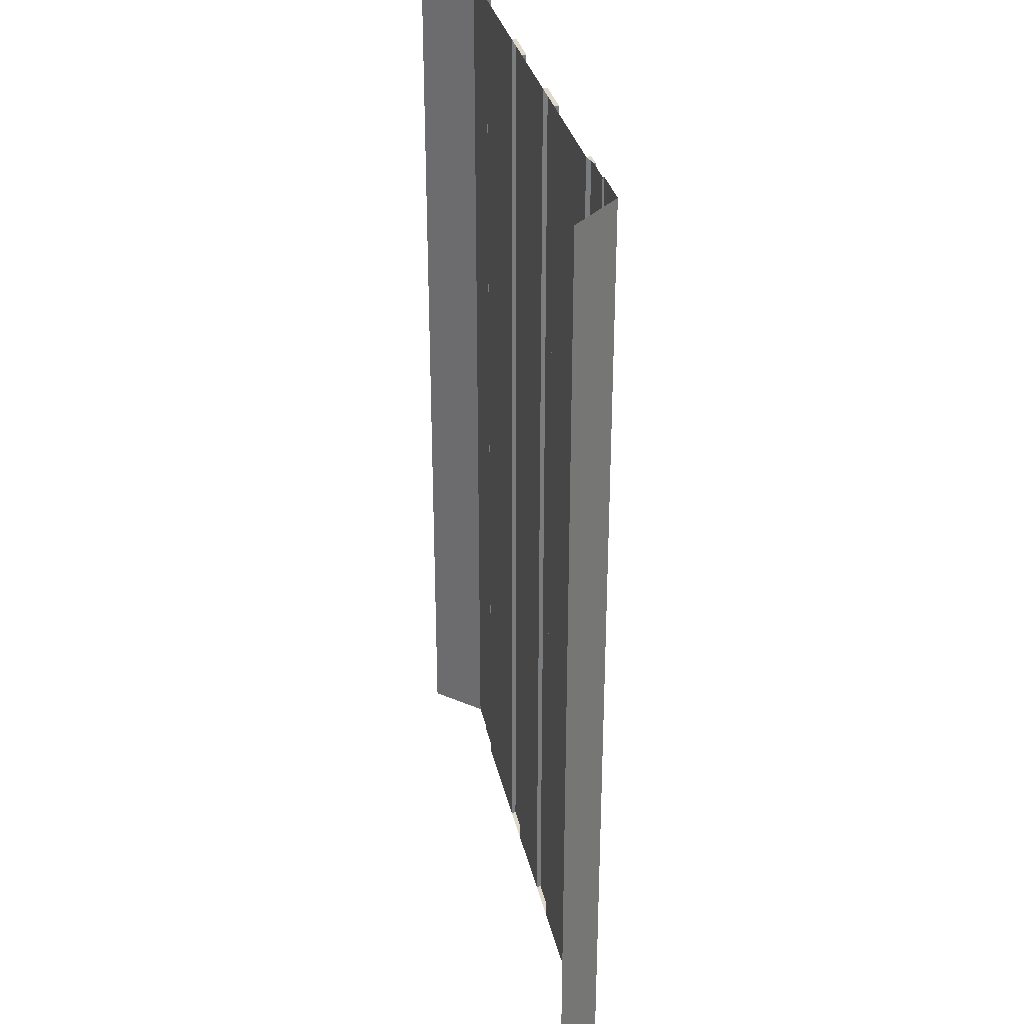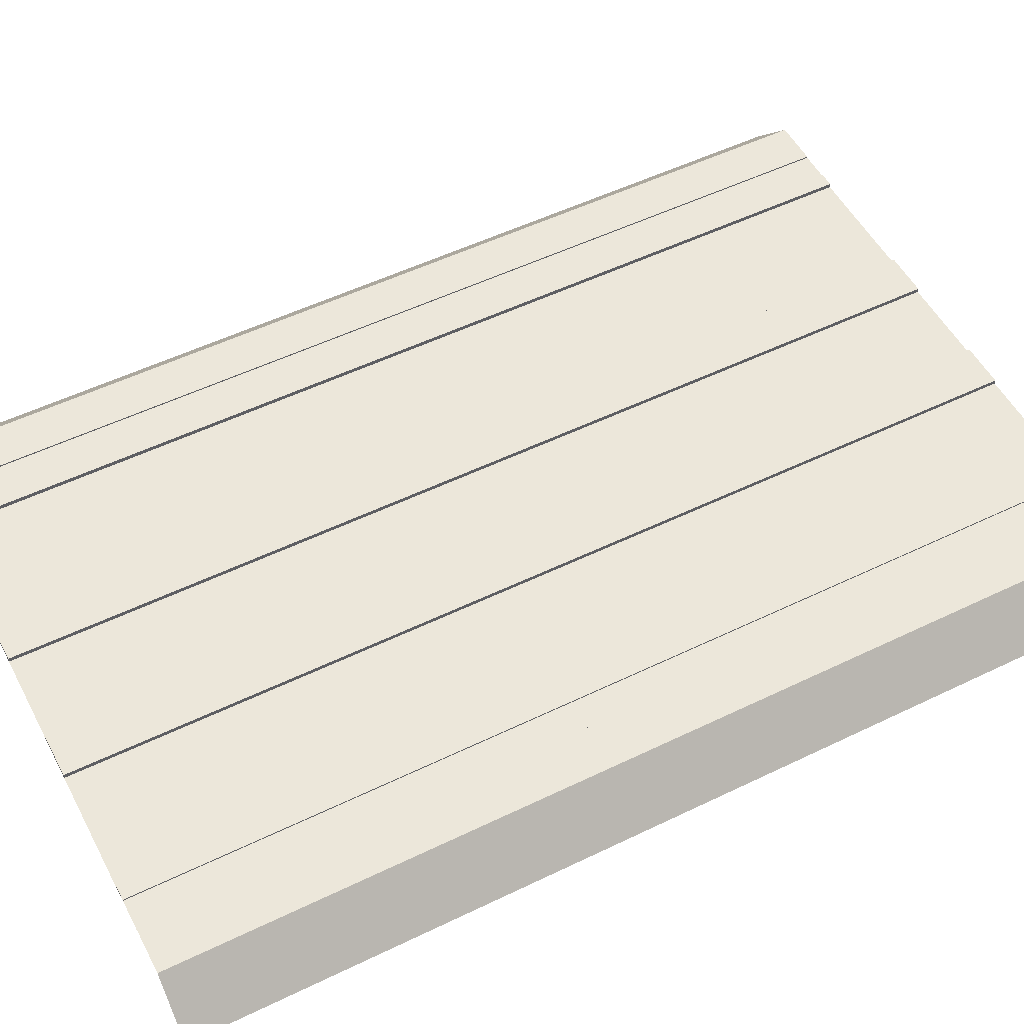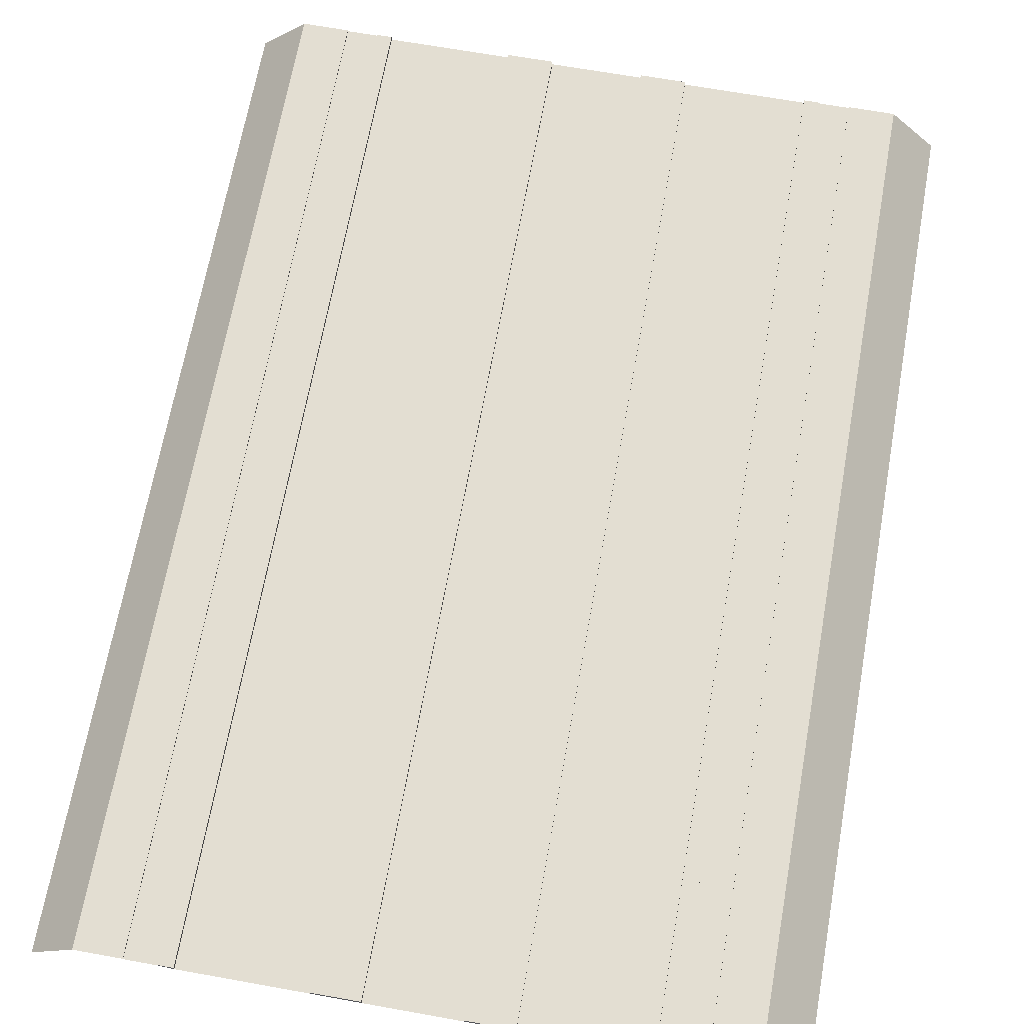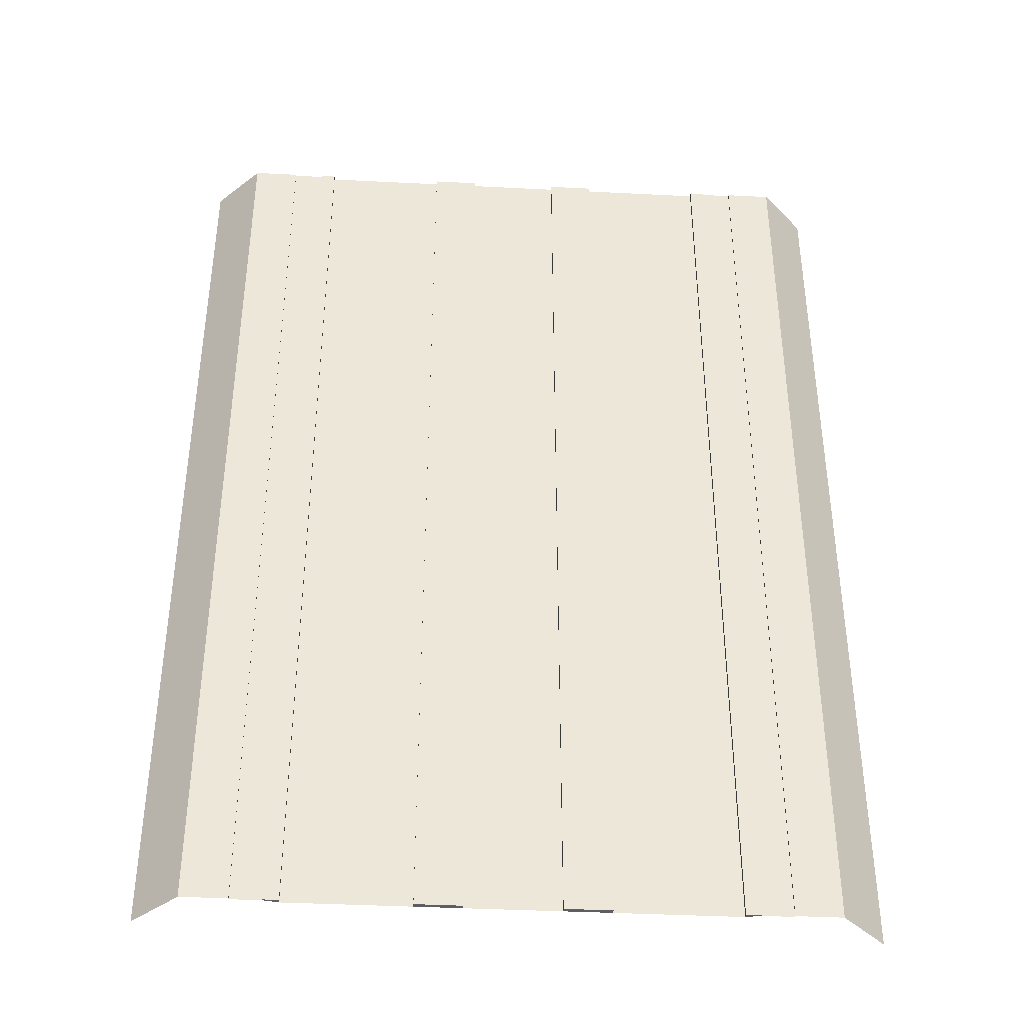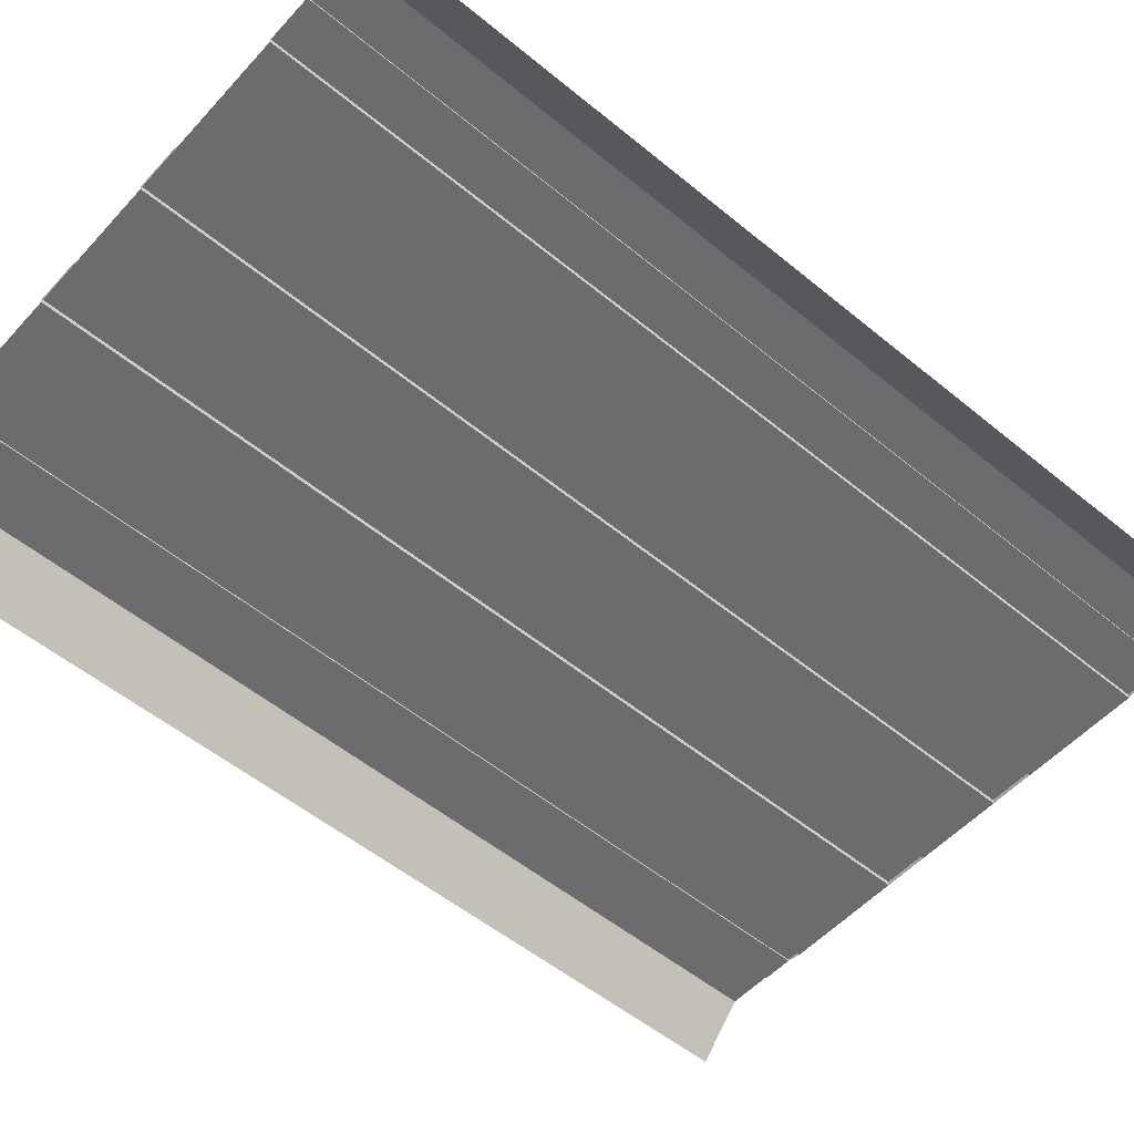
<metadata>
{"format":"obj","ext":"obj","renderer":"f3d","projection":"perspective","resolution":1024,"background":"white","views":[{"elev":31.7,"azim":77.8,"up":"+Z"},{"elev":52.7,"azim":-117.5,"up":"+Y"},{"elev":67.5,"azim":10.2,"up":"+Y"},{"elev":-39.6,"azim":176.4,"up":"+Z"},{"elev":-53.8,"azim":-131.2,"up":"+Y"}]}
</metadata>
<code>
v  -20 0 -0
v  -17 0 -0
v  -17 0 -5.333
v  -20 0 -5.333
v  -15 -0.1 -0
v  -15 -0.1 -5.333
v  -17 -0.1 -5.333
v  -17 -0.1 -0
v  1 -0.3 -5.333
v  -1 -0.3 -5.333
v  -1 -0.3 -0
v  1 -0.3 -0
v  3 -0.3 -0
v  3 -0.3 -5.333
v  17 0 -0
v  20 0 -0
v  20 0 -5.333
v  17 0 -5.333
v  17 -0.1 -0
v  17 -0.1 5.333
v  17 0 5.333
v  -23 -3.165 -0
v  -23 -3.165 5.333
v  -20 0 5.333
v  23 -3.165 -0
v  20 0 5.333
v  23 -3.165 5.333
v  -20 0 32
v  -17 0 32
v  -17 0 26.67
v  -20 0 26.67
v  -17 0 21.33
v  -20 0 21.33
v  -17 0 16
v  -20 0 16
v  -17 0 10.67
v  -20 0 10.67
v  -17 0 5.333
v  -17 0 -32
v  -20 0 -32
v  -20 0 -26.67
v  -17 0 -26.67
v  -20 0 -21.33
v  -17 0 -21.33
v  -20 0 -16
v  -17 0 -16
v  -20 0 -10.67
v  -17 0 -10.67
v  -15 -0.1 32
v  -15 -0.1 26.67
v  -17 -0.1 26.67
v  -17 -0.1 32
v  -15 -0.1 21.33
v  -17 -0.1 21.33
v  -15 -0.1 16
v  -17 -0.1 16
v  -15 -0.1 10.67
v  -17 -0.1 10.67
v  -15 -0.1 5.333
v  -17 -0.1 5.333
v  -3 -0.3 -32
v  -3 -0.3 -26.67
v  -1 -0.3 -26.67
v  -1 -0.3 -32
v  -3 -0.3 -21.33
v  -1 -0.3 -21.33
v  -3 -0.3 -16
v  -1 -0.3 -16
v  -3 -0.3 -10.67
v  -1 -0.3 -10.67
v  -3 -0.3 -5.333
v  1 -0.3 26.67
v  -1 -0.3 26.67
v  -1 -0.3 32
v  1 -0.3 32
v  1 -0.3 21.33
v  -1 -0.3 21.33
v  1 -0.3 16
v  -1 -0.3 16
v  1 -0.3 10.67
v  -1 -0.3 10.67
v  1 -0.3 5.333
v  -1 -0.3 5.333
v  1 -0.3 -26.67
v  1 -0.3 -32
v  1 -0.3 -21.33
v  1 -0.3 -16
v  1 -0.3 -10.67
v  3 -0.3 32
v  3 -0.3 26.67
v  3 -0.3 21.33
v  3 -0.3 16
v  3 -0.3 10.67
v  3 -0.3 5.333
v  15 -0.1 -32
v  15 -0.1 -26.67
v  17 -0.1 -26.67
v  17 -0.1 -32
v  15 -0.1 -21.33
v  17 -0.1 -21.33
v  15 -0.1 -16
v  17 -0.1 -16
v  15 -0.1 -10.67
v  17 -0.1 -10.67
v  15 -0.1 -5.333
v  17 -0.1 -5.333
v  17 0 32
v  20 0 32
v  20 0 26.67
v  17 0 26.67
v  20 0 21.33
v  17 0 21.33
v  20 0 16
v  17 0 16
v  20 0 10.67
v  17 0 10.67
v  20 0 -32
v  17 0 -32
v  17 0 -26.67
v  20 0 -26.67
v  17 0 -21.33
v  20 0 -21.33
v  17 0 -16
v  20 0 -16
v  17 0 -10.67
v  20 0 -10.67
v  -17 -0.1 -32
v  -17 -0.1 -26.67
v  -17 -0.1 -21.33
v  -17 -0.1 -16
v  -17 -0.1 -10.67
v  17 -0.1 32
v  17 -0.1 26.67
v  17 -0.1 21.33
v  17 -0.1 16
v  17 -0.1 10.67
v  -23 -3.165 -32
v  -23 -3.165 -26.67
v  -23 -3.165 -21.33
v  -23 -3.165 -16
v  -23 -3.165 -10.67
v  -23 -3.165 -5.333
v  -23 -3.165 32
v  -23 -3.165 26.67
v  -23 -3.165 21.33
v  -23 -3.165 16
v  -23 -3.165 10.67
v  23 -3.165 -32
v  23 -3.165 -26.67
v  23 -3.165 -21.33
v  23 -3.165 -16
v  23 -3.165 -10.67
v  23 -3.165 -5.333
v  23 -3.165 32
v  23 -3.165 26.67
v  23 -3.165 21.33
v  23 -3.165 16
v  23 -3.165 10.67
v  -14 0 -0
v  -14 0 -5.333
v  -15 0 -5.333
v  -15 0 -0
v  -14 0 32
v  -14 0 26.67
v  -15 0 26.67
v  -15 0 32
v  -14 0 21.33
v  -15 0 21.33
v  -14 0 16
v  -15 0 16
v  -14 0 10.67
v  -15 0 10.67
v  -14 0 5.333
v  -15 0 5.333
v  -15 -0.1 -26.67
v  -15 -0.1 -32
v  -15 -0.1 -21.33
v  -15 -0.1 -16
v  -15 -0.1 -10.67
v  -15 0 -32
v  -15 0 -26.67
v  -14 0 -26.67
v  -14 0 -32
v  -15 0 -21.33
v  -14 0 -21.33
v  -15 0 -16
v  -14 0 -16
v  -15 0 -10.67
v  -14 0 -10.67
v  -6 -0.3 -0
v  -6 -0.3 -5.333
v  -14 -0.3 -5.333
v  -14 -0.3 -0
v  -6 -0.3 32
v  -6 -0.3 26.67
v  -14 -0.3 26.67
v  -14 -0.3 32
v  -6 -0.3 21.33
v  -14 -0.3 21.33
v  -6 -0.3 16
v  -14 -0.3 16
v  -6 -0.3 10.67
v  -14 -0.3 10.67
v  -6 -0.3 5.333
v  -14 -0.3 5.333
v  -14 -0.3 -32
v  -14 -0.3 -26.67
v  -6 -0.3 -26.67
v  -6 -0.3 -32
v  -14 -0.3 -21.33
v  -6 -0.3 -21.33
v  -14 -0.3 -16
v  -6 -0.3 -16
v  -14 -0.3 -10.67
v  -6 -0.3 -10.67
v  -3 0 -0
v  -3 0 -5.333
v  -6 0 -5.333
v  -6 0 -0
v  -3 0 32
v  -3 0 26.67
v  -6 0 26.67
v  -6 0 32
v  -3 0 21.33
v  -6 0 21.33
v  -3 0 16
v  -6 0 16
v  -3 0 10.67
v  -6 0 10.67
v  -3 0 5.333
v  -6 0 5.333
v  -6 0 -32
v  -6 0 -26.67
v  -3 0 -26.67
v  -3 0 -32
v  -6 0 -21.33
v  -3 0 -21.33
v  -6 0 -16
v  -3 0 -16
v  -6 0 -10.67
v  -3 0 -10.67
v  -3 -0.3 -0
v  -3 -0.3 26.67
v  -3 -0.3 32
v  -3 -0.3 21.33
v  -3 -0.3 16
v  -3 -0.3 10.67
v  -3 -0.3 5.333
v  6 0 -0
v  6 0 -5.333
v  3 0 -5.333
v  3 0 -0
v  6 0 32
v  6 0 26.67
v  3 0 26.67
v  3 0 32
v  6 0 21.33
v  3 0 21.33
v  6 0 16
v  3 0 16
v  6 0 10.67
v  3 0 10.67
v  6 0 5.333
v  3 0 5.333
v  3 -0.3 -26.67
v  3 -0.3 -32
v  3 -0.3 -21.33
v  3 -0.3 -16
v  3 -0.3 -10.67
v  3 0 -32
v  3 0 -26.67
v  6 0 -26.67
v  6 0 -32
v  3 0 -21.33
v  6 0 -21.33
v  3 0 -16
v  6 0 -16
v  3 0 -10.67
v  6 0 -10.67
v  14 -0.3 -0
v  14 -0.3 -5.333
v  6 -0.3 -5.333
v  6 -0.3 -0
v  14 -0.3 32
v  14 -0.3 26.67
v  6 -0.3 26.67
v  6 -0.3 32
v  14 -0.3 21.33
v  6 -0.3 21.33
v  14 -0.3 16
v  6 -0.3 16
v  14 -0.3 10.67
v  6 -0.3 10.67
v  14 -0.3 5.333
v  6 -0.3 5.333
v  6 -0.3 -32
v  6 -0.3 -26.67
v  14 -0.3 -26.67
v  14 -0.3 -32
v  6 -0.3 -21.33
v  14 -0.3 -21.33
v  6 -0.3 -16
v  14 -0.3 -16
v  6 -0.3 -10.67
v  14 -0.3 -10.67
v  15 0 -0
v  15 0 -5.333
v  14 0 -5.333
v  14 0 -0
v  15 0 32
v  15 0 26.67
v  14 0 26.67
v  14 0 32
v  15 0 21.33
v  14 0 21.33
v  15 0 16
v  14 0 16
v  15 0 10.67
v  14 0 10.67
v  15 0 5.333
v  14 0 5.333
v  14 0 -32
v  14 0 -26.67
v  15 0 -26.67
v  15 0 -32
v  14 0 -21.33
v  15 0 -21.33
v  14 0 -16
v  15 0 -16
v  14 0 -10.67
v  15 0 -10.67
v  15 -0.1 -0
v  15 -0.1 26.67
v  15 -0.1 32
v  15 -0.1 21.33
v  15 -0.1 16
v  15 -0.1 10.67
v  15 -0.1 5.333
g Plane003
f 1 2 3
f 3 4 1
f 5 6 7 8
f 9 10 11 12
f 13 14 9 12
f 15 16 17
f 17 18 15
f 2 8 7
f 7 3 2
f 15 19 20
f 20 21 15
f 1 22 23
f 23 24 1
f 25 16 26
f 26 27 25
f 28 29 30
f 30 31 28
f 31 30 32
f 32 33 31
f 33 32 34
f 34 35 33
f 35 34 36
f 36 37 35
f 37 36 38
f 38 24 37
f 24 38 2
f 2 1 24
f 39 40 41
f 41 42 39
f 42 41 43
f 43 44 42
f 44 43 45
f 45 46 44
f 46 45 47
f 47 48 46
f 48 47 4
f 4 3 48
f 49 50 51 52
f 50 53 54 51
f 53 55 56 54
f 55 57 58 56
f 57 59 60 58
f 59 5 8 60
f 61 62 63 64
f 62 65 66 63
f 65 67 68 66
f 67 69 70 68
f 69 71 10 70
f 72 73 74 75
f 76 77 73 72
f 78 79 77 76
f 80 81 79 78
f 82 83 81 80
f 12 11 83 82
f 63 84 85 64
f 66 86 84 63
f 68 87 86 66
f 70 88 87 68
f 10 9 88 70
f 89 90 72 75
f 90 91 76 72
f 91 92 78 76
f 92 93 80 78
f 93 94 82 80
f 94 13 12 82
f 95 96 97 98
f 96 99 100 97
f 99 101 102 100
f 101 103 104 102
f 103 105 106 104
f 107 108 109
f 109 110 107
f 110 109 111
f 111 112 110
f 112 111 113
f 113 114 112
f 114 113 115
f 115 116 114
f 116 115 26
f 26 21 116
f 21 26 16
f 16 15 21
f 117 118 119
f 119 120 117
f 120 119 121
f 121 122 120
f 122 121 123
f 123 124 122
f 124 123 125
f 125 126 124
f 126 125 18
f 18 17 126
f 29 52 51
f 51 30 29
f 30 51 54
f 54 32 30
f 32 54 56
f 56 34 32
f 34 56 58
f 58 36 34
f 36 58 60
f 60 38 36
f 38 60 8
f 8 2 38
f 127 39 42
f 42 128 127
f 128 42 44
f 44 129 128
f 129 44 46
f 46 130 129
f 130 46 48
f 48 131 130
f 131 48 3
f 3 7 131
f 118 98 97
f 97 119 118
f 119 97 100
f 100 121 119
f 121 100 102
f 102 123 121
f 123 102 104
f 104 125 123
f 125 104 106
f 106 18 125
f 18 106 19
f 19 15 18
f 132 107 110
f 110 133 132
f 133 110 112
f 112 134 133
f 134 112 114
f 114 135 134
f 135 114 116
f 116 136 135
f 136 116 21
f 21 20 136
f 40 137 138
f 138 41 40
f 41 138 139
f 139 43 41
f 43 139 140
f 140 45 43
f 45 140 141
f 141 47 45
f 47 141 142
f 142 4 47
f 4 142 22
f 22 1 4
f 143 28 31
f 31 144 143
f 144 31 33
f 33 145 144
f 145 33 35
f 35 146 145
f 146 35 37
f 37 147 146
f 147 37 24
f 24 23 147
f 148 117 120
f 120 149 148
f 149 120 122
f 122 150 149
f 150 122 124
f 124 151 150
f 151 124 126
f 126 152 151
f 152 126 17
f 17 153 152
f 153 17 16
f 16 25 153
f 108 154 155
f 155 109 108
f 109 155 156
f 156 111 109
f 111 156 157
f 157 113 111
f 113 157 158
f 158 115 113
f 115 158 27
f 27 26 115
f 159 160 161 162
f 163 164 165 166
f 164 167 168 165
f 167 169 170 168
f 169 171 172 170
f 171 173 174 172
f 173 159 162 174
f 127 128 175 176
f 128 129 177 175
f 129 130 178 177
f 130 131 179 178
f 131 7 6 179
f 180 181 182 183
f 181 184 185 182
f 184 186 187 185
f 186 188 189 187
f 188 161 160 189
f 190 191 192 193
f 194 195 196 197
f 195 198 199 196
f 198 200 201 199
f 200 202 203 201
f 202 204 205 203
f 204 190 193 205
f 206 207 208 209
f 207 210 211 208
f 210 212 213 211
f 212 214 215 213
f 214 192 191 215
f 216 217 218 219
f 220 221 222 223
f 221 224 225 222
f 224 226 227 225
f 226 228 229 227
f 228 230 231 229
f 230 216 219 231
f 232 233 234 235
f 233 236 237 234
f 236 238 239 237
f 238 240 241 239
f 240 218 217 241
f 11 10 71 242
f 74 73 243 244
f 73 77 245 243
f 77 79 246 245
f 79 81 247 246
f 81 83 248 247
f 83 11 242 248
f 249 250 251 252
f 253 254 255 256
f 254 257 258 255
f 257 259 260 258
f 259 261 262 260
f 261 263 264 262
f 263 249 252 264
f 85 84 265 266
f 84 86 267 265
f 86 87 268 267
f 87 88 269 268
f 88 9 14 269
f 270 271 272 273
f 271 274 275 272
f 274 276 277 275
f 276 278 279 277
f 278 251 250 279
f 280 281 282 283
f 284 285 286 287
f 285 288 289 286
f 288 290 291 289
f 290 292 293 291
f 292 294 295 293
f 294 280 283 295
f 296 297 298 299
f 297 300 301 298
f 300 302 303 301
f 302 304 305 303
f 304 282 281 305
f 306 307 308 309
f 310 311 312 313
f 311 314 315 312
f 314 316 317 315
f 316 318 319 317
f 318 320 321 319
f 320 306 309 321
f 322 323 324 325
f 323 326 327 324
f 326 328 329 327
f 328 330 331 329
f 330 308 307 331
f 19 106 105 332
f 132 133 333 334
f 133 134 335 333
f 134 135 336 335
f 135 136 337 336
f 136 20 338 337
f 20 19 332 338
f 284 334 310 313
f 334 333 311 310
f 333 335 314 311
f 335 336 316 314
f 336 337 318 316
f 337 338 320 318
f 338 332 306 320
f 332 105 307 306
f 105 103 331 307
f 103 101 329 331
f 101 99 327 329
f 99 96 324 327
f 96 95 325 324
f 95 299 322 325
f 299 298 323 322
f 298 301 326 323
f 301 303 328 326
f 303 305 330 328
f 305 281 308 330
f 281 280 309 308
f 280 294 321 309
f 294 292 319 321
f 292 290 317 319
f 290 288 315 317
f 288 285 312 315
f 285 284 313 312
f 49 197 163 166
f 197 196 164 163
f 196 199 167 164
f 199 201 169 167
f 201 203 171 169
f 203 205 173 171
f 205 193 159 173
f 193 192 160 159
f 192 214 189 160
f 214 212 187 189
f 212 210 185 187
f 210 207 182 185
f 207 206 183 182
f 206 176 180 183
f 176 175 181 180
f 175 177 184 181
f 177 178 186 184
f 178 179 188 186
f 179 6 161 188
f 6 5 162 161
f 5 59 174 162
f 59 57 172 174
f 57 55 170 172
f 55 53 168 170
f 53 50 165 168
f 50 49 166 165
f 194 244 220 223
f 244 243 221 220
f 243 245 224 221
f 245 246 226 224
f 246 247 228 226
f 247 248 230 228
f 248 242 216 230
f 242 71 217 216
f 71 69 241 217
f 69 67 239 241
f 67 65 237 239
f 65 62 234 237
f 62 61 235 234
f 61 209 232 235
f 209 208 233 232
f 208 211 236 233
f 211 213 238 236
f 213 215 240 238
f 215 191 218 240
f 191 190 219 218
f 190 204 231 219
f 204 202 229 231
f 202 200 227 229
f 200 198 225 227
f 198 195 222 225
f 195 194 223 222
f 89 287 253 256
f 287 286 254 253
f 286 289 257 254
f 289 291 259 257
f 291 293 261 259
f 293 295 263 261
f 295 283 249 263
f 283 282 250 249
f 282 304 279 250
f 304 302 277 279
f 302 300 275 277
f 300 297 272 275
f 297 296 273 272
f 296 266 270 273
f 266 265 271 270
f 265 267 274 271
f 267 268 276 274
f 268 269 278 276
f 269 14 251 278
f 14 13 252 251
f 13 94 264 252
f 94 93 262 264
f 93 92 260 262
f 92 91 258 260
f 91 90 255 258
f 90 89 256 255

</code>
